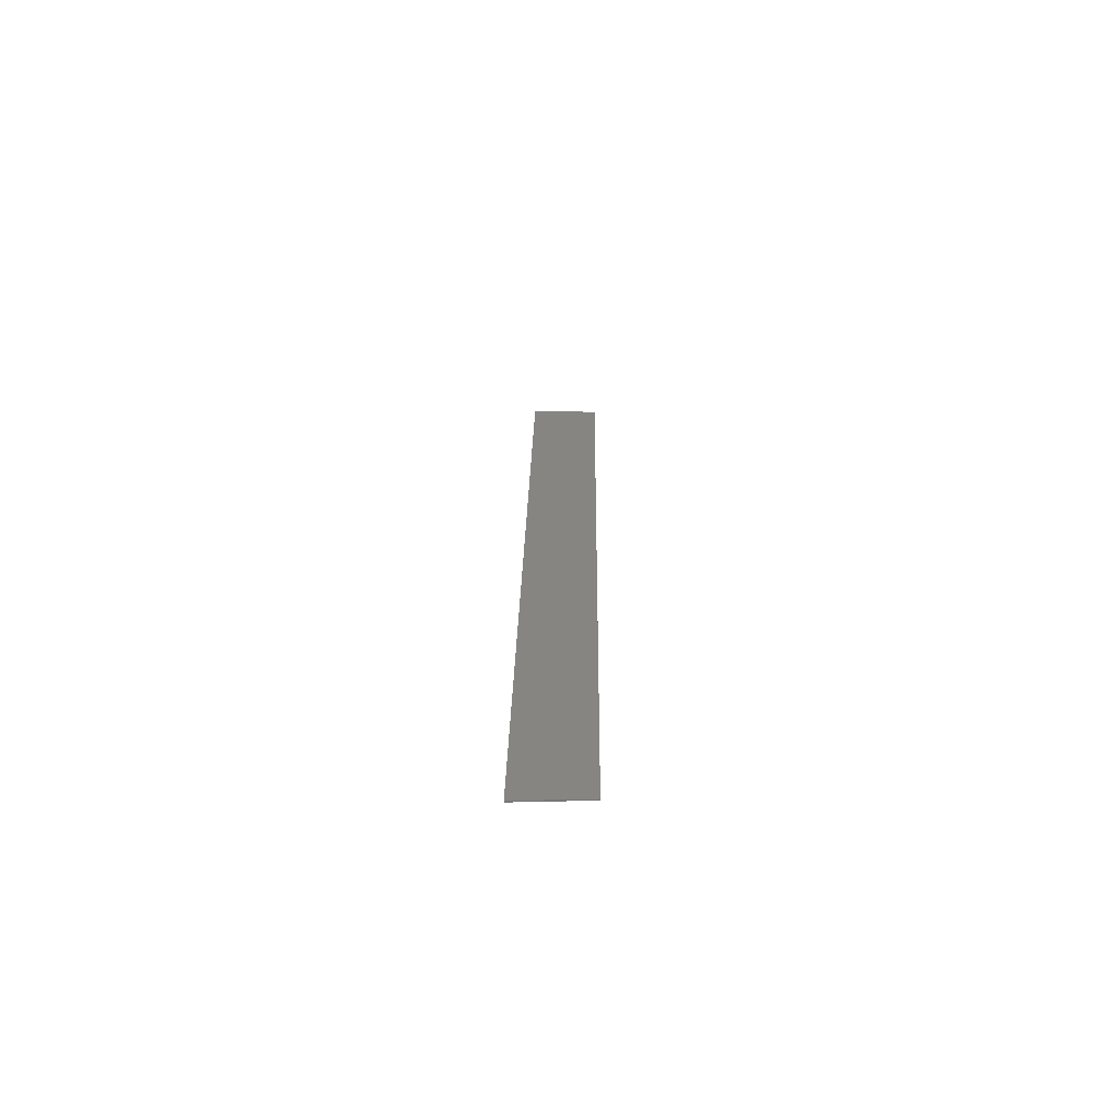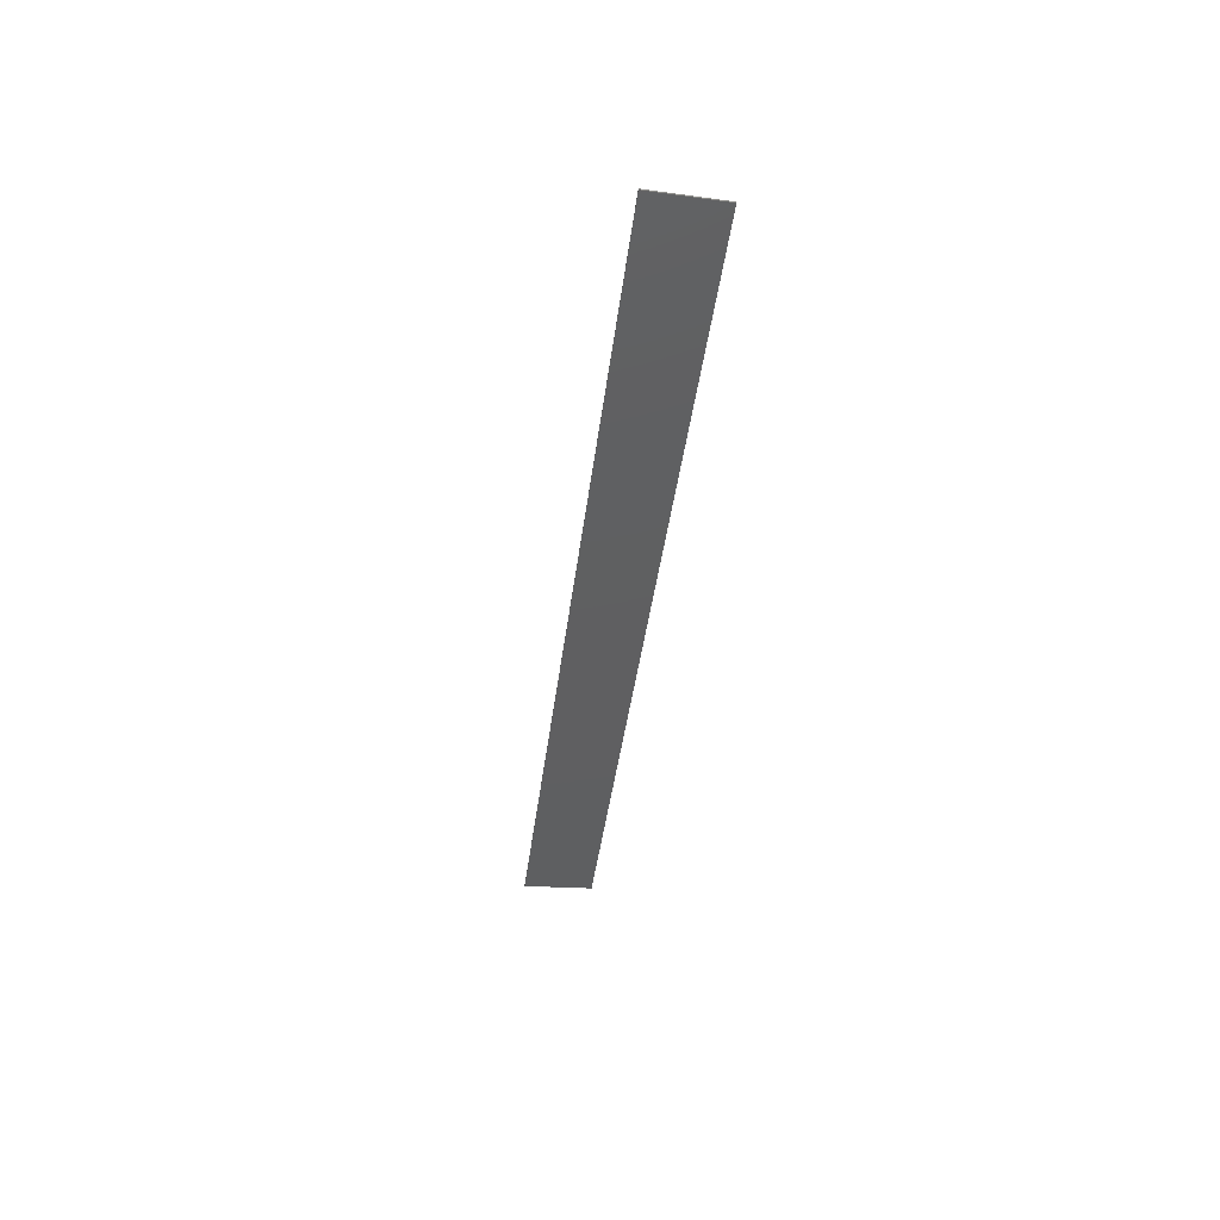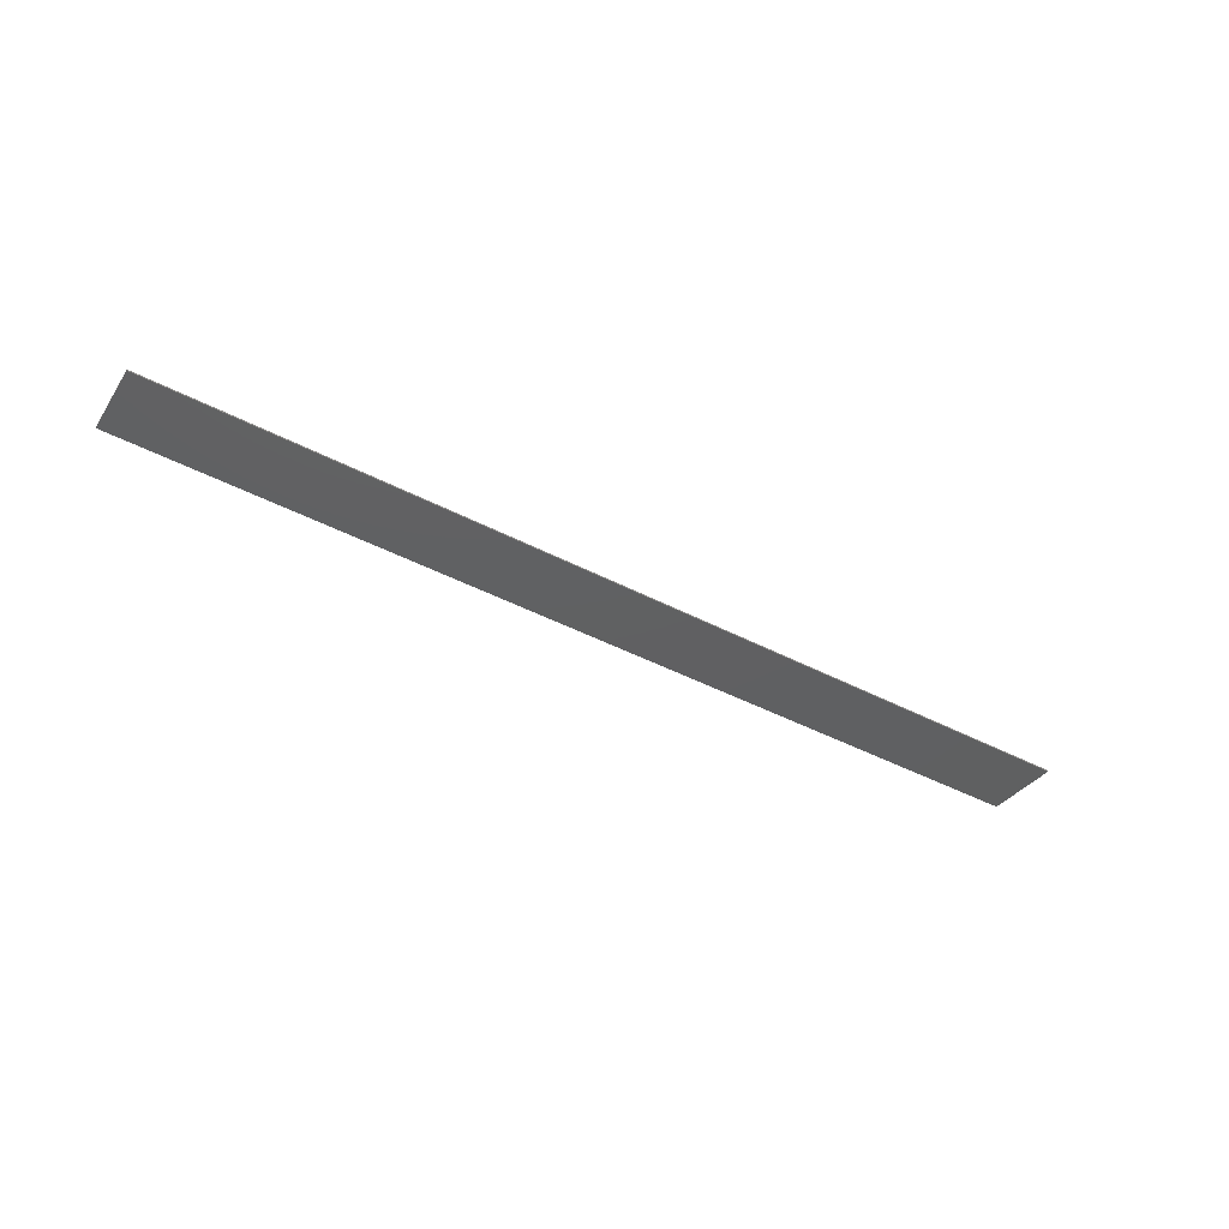
<metadata>
{"format":"stl","ext":"stl","renderer":"f3d","projection":"perspective","resolution":1024,"background":"white","views":[{"elev":22.0,"azim":90.7,"up":"+Z"},{"elev":-38.8,"azim":83.3,"up":"+Z"},{"elev":-41.2,"azim":-33.0,"up":"+Z"}]}
</metadata>
<code>
# stl→obj: 8 verts, 12 faces
v 0.374 0.7485 -0.507
v 0.371 0.8038 -0.507
v -0.3622 0.8038 -0.507
v -0.3652 0.7485 -0.507
v -0.3652 0.7485 -0.508
v 0.374 0.7485 -0.508
v 0.371 0.8038 -0.508
v -0.3622 0.8038 -0.508
f 1 2 3
f 1 3 4
f 1 4 5
f 1 5 6
f 1 6 7
f 1 7 2
f 8 5 4
f 8 4 3
f 8 3 2
f 8 2 7
f 8 7 6
f 8 6 5

</code>
